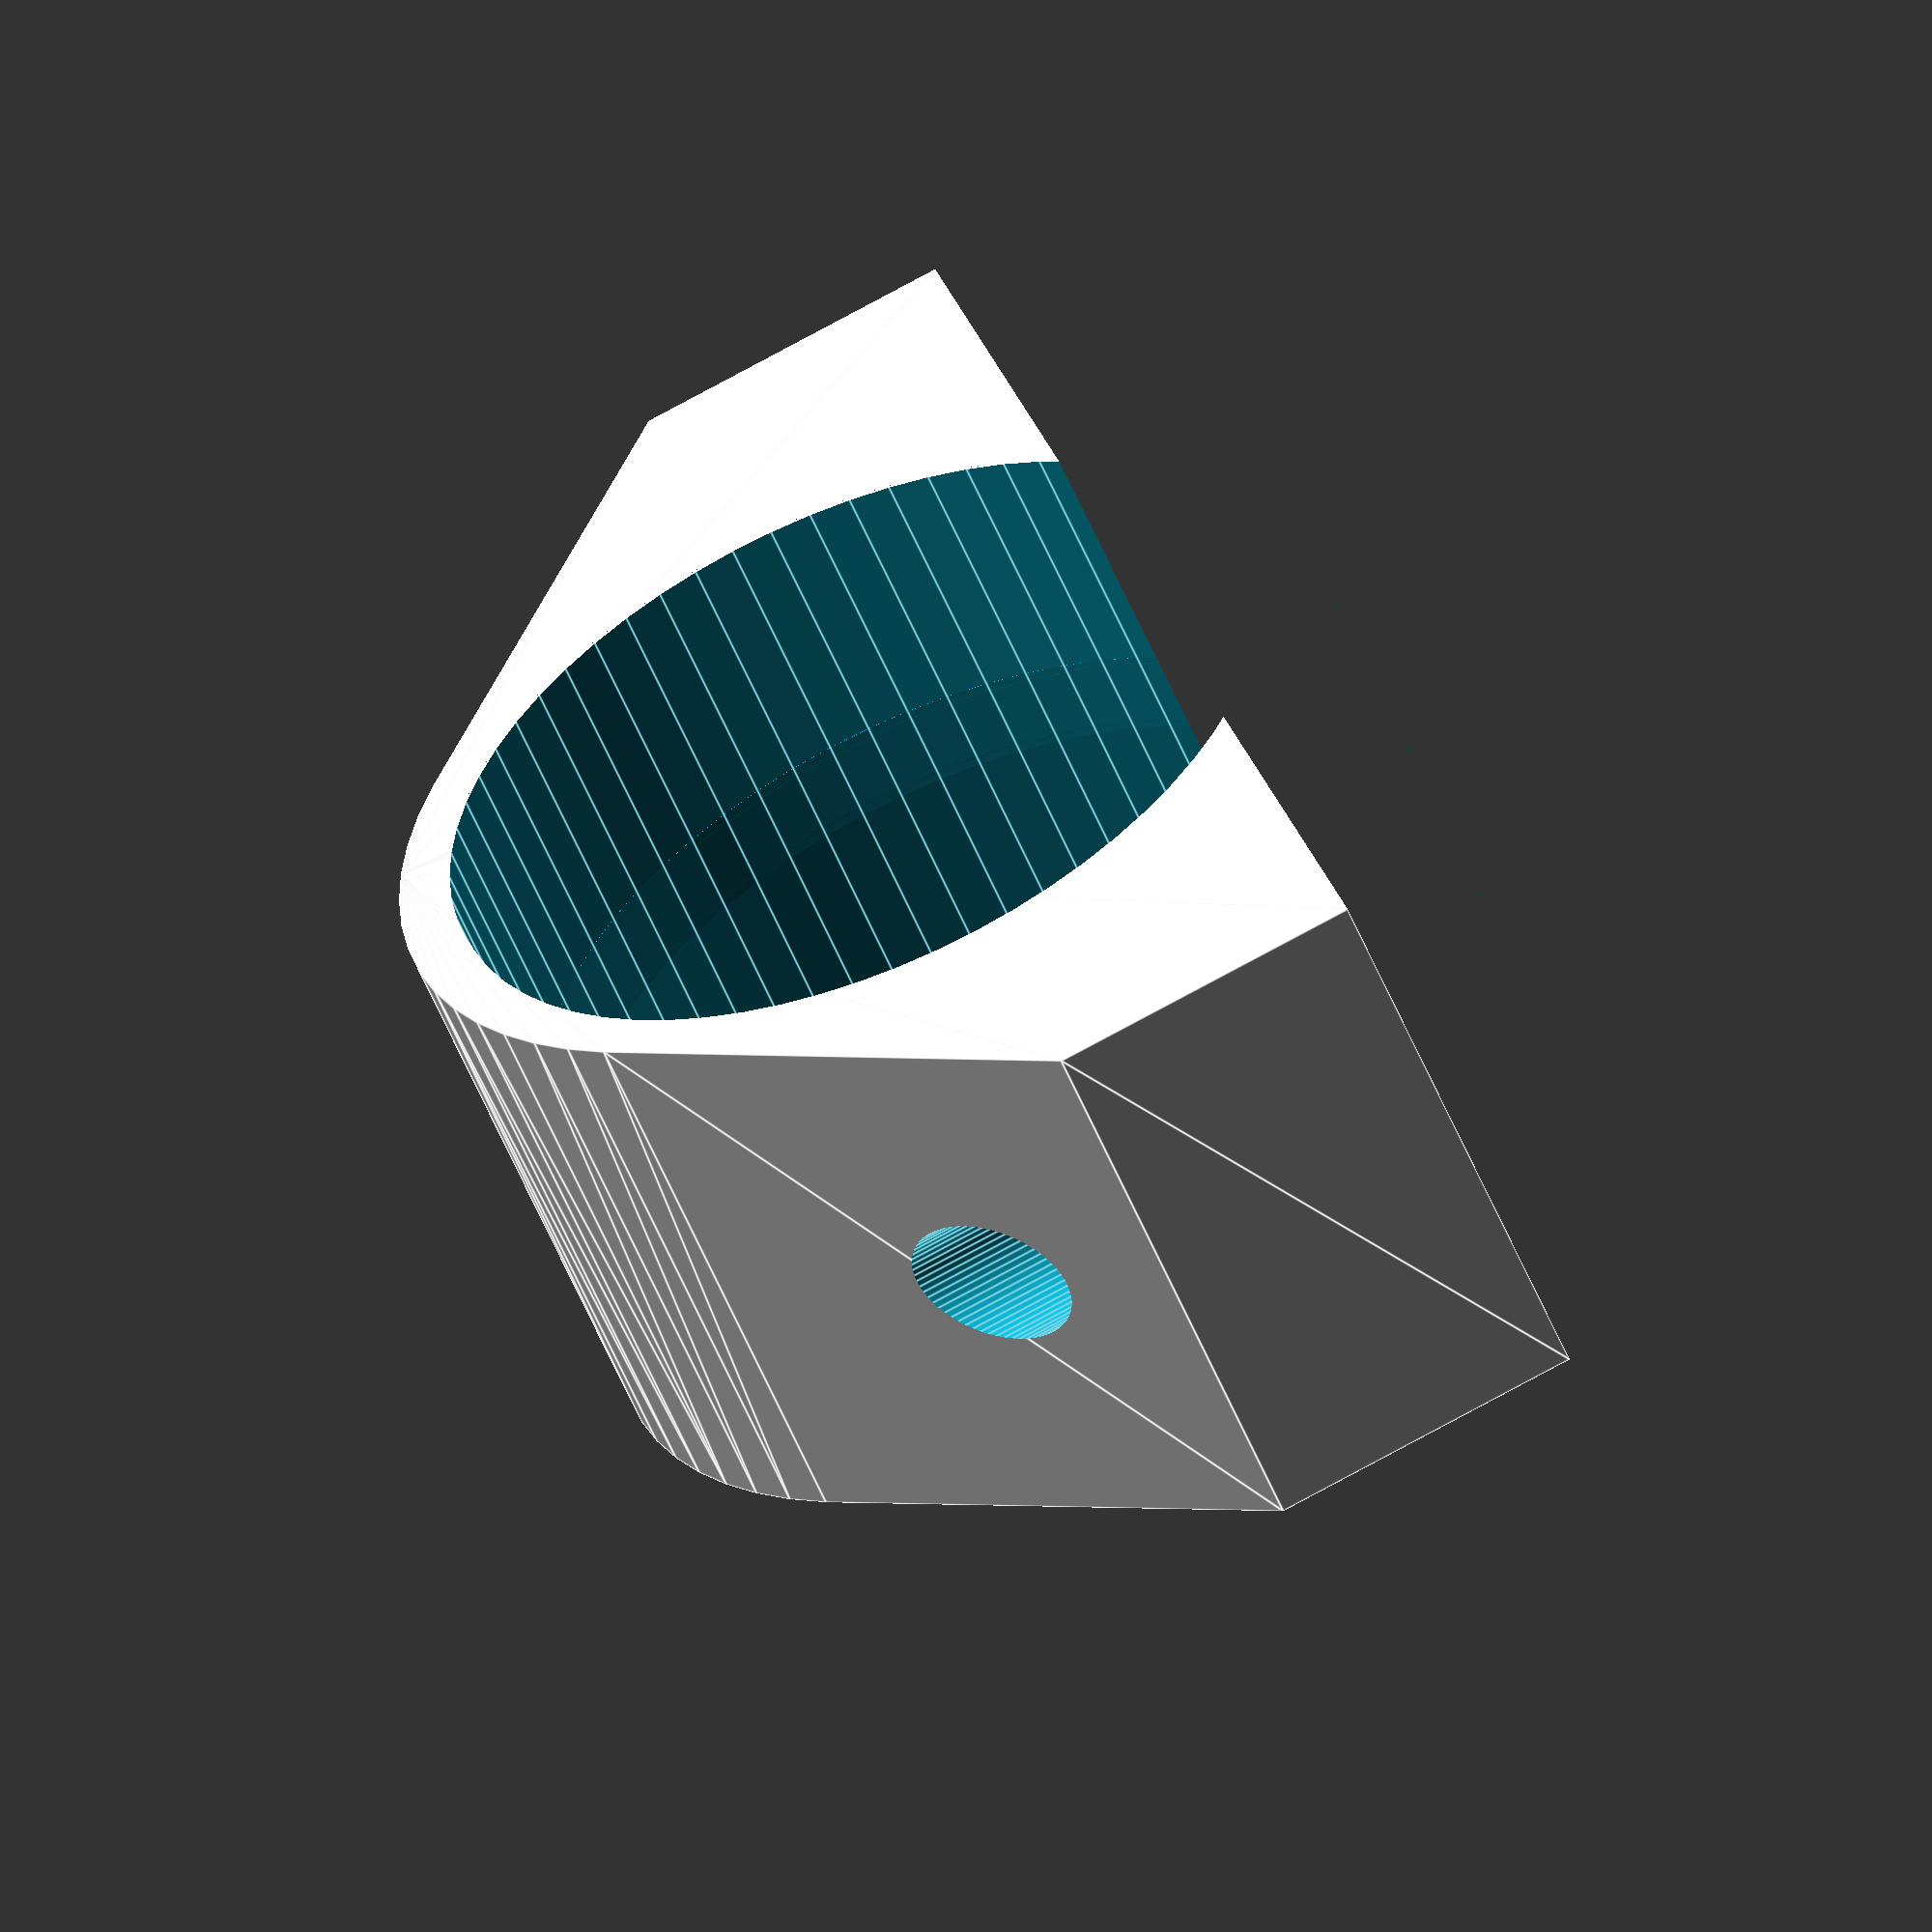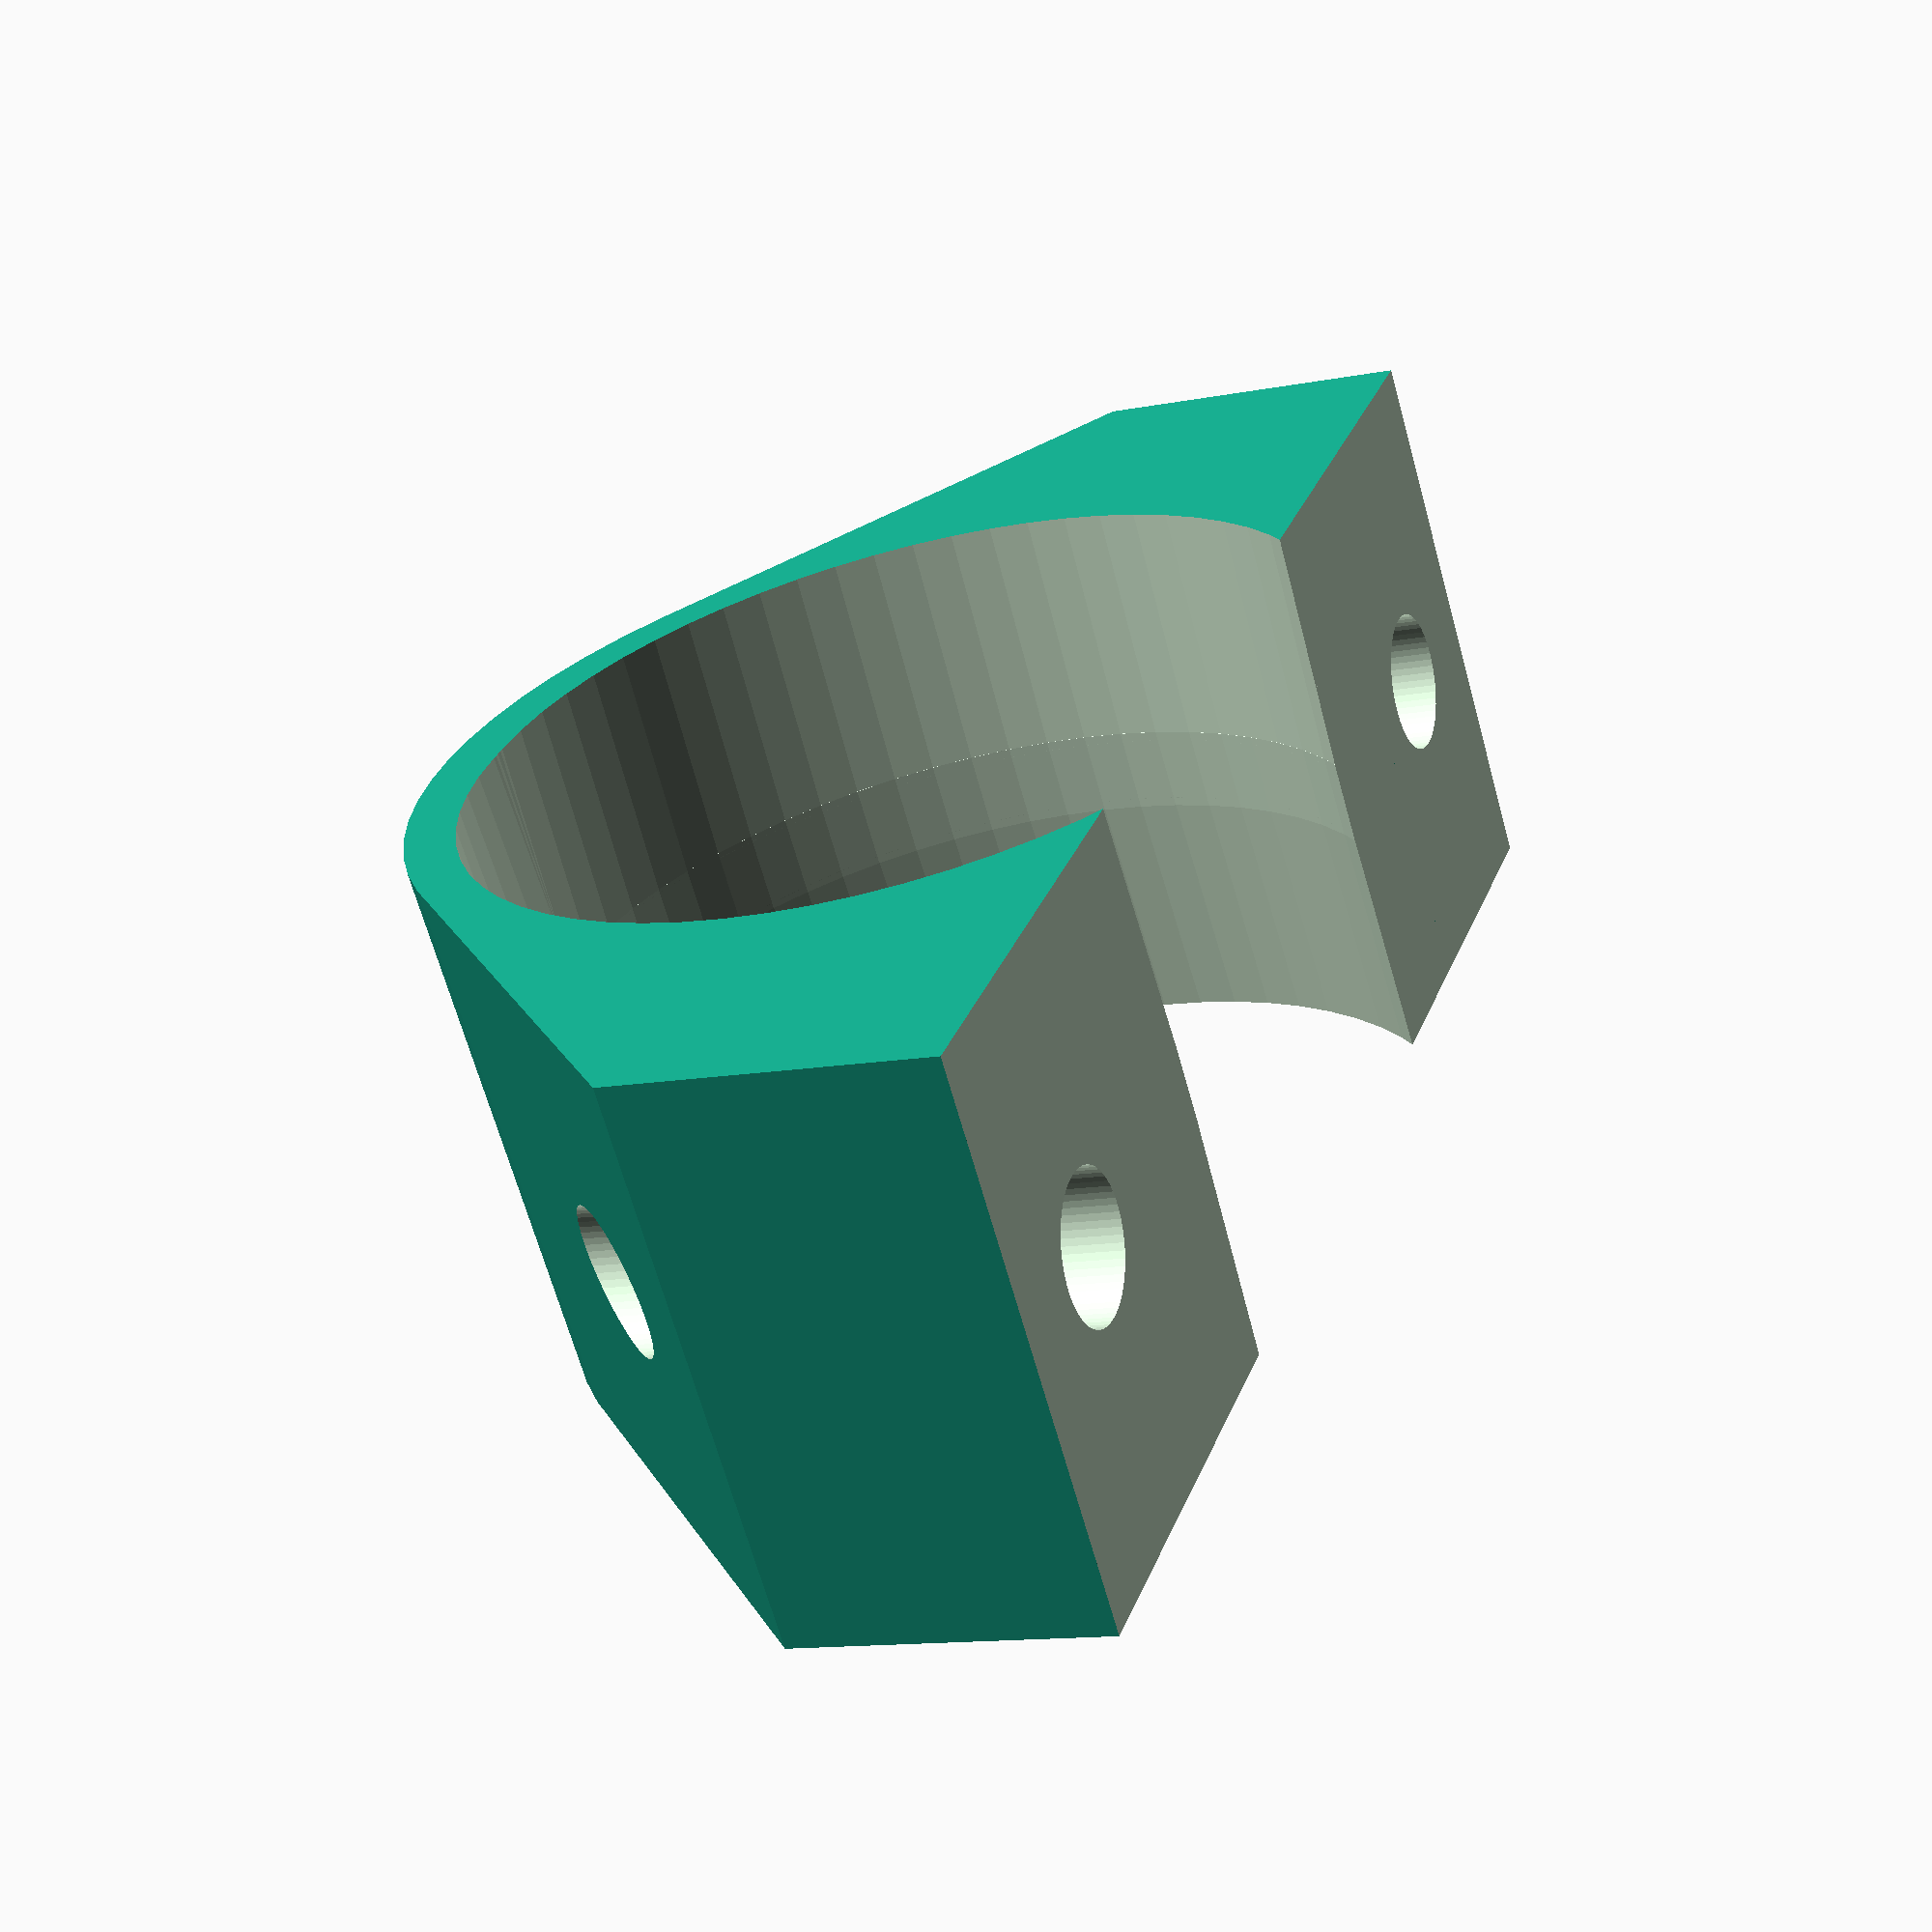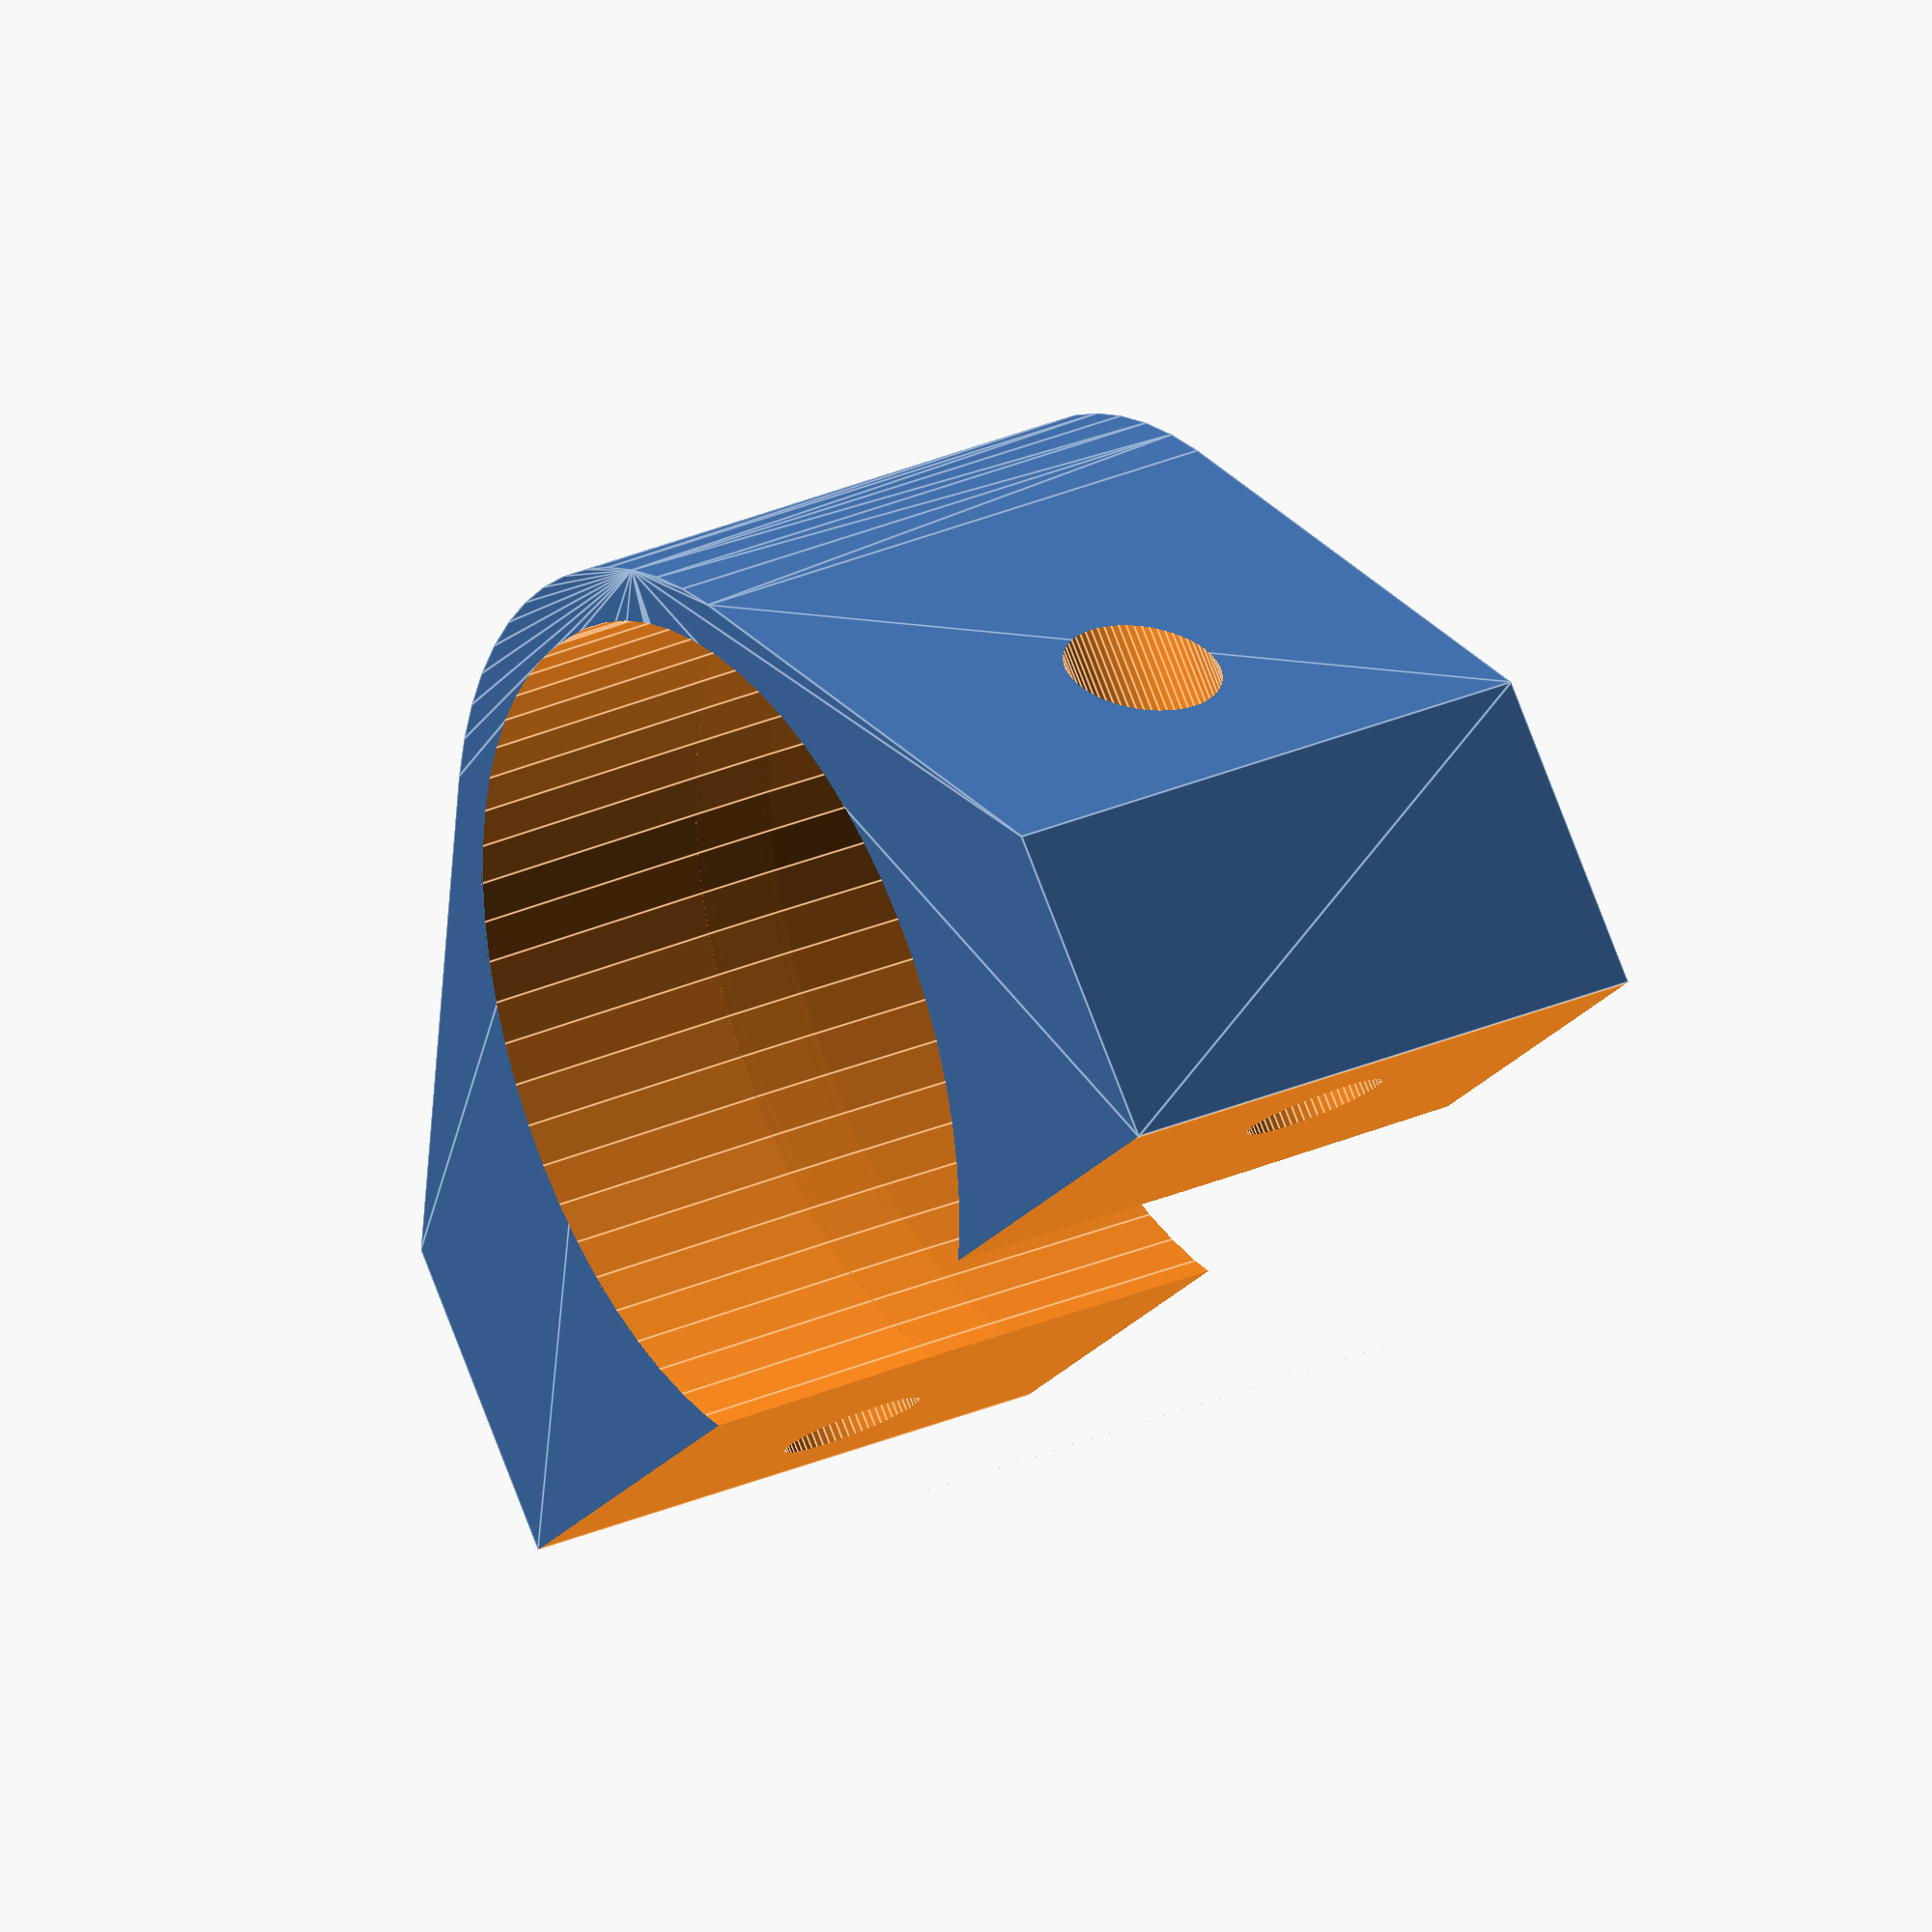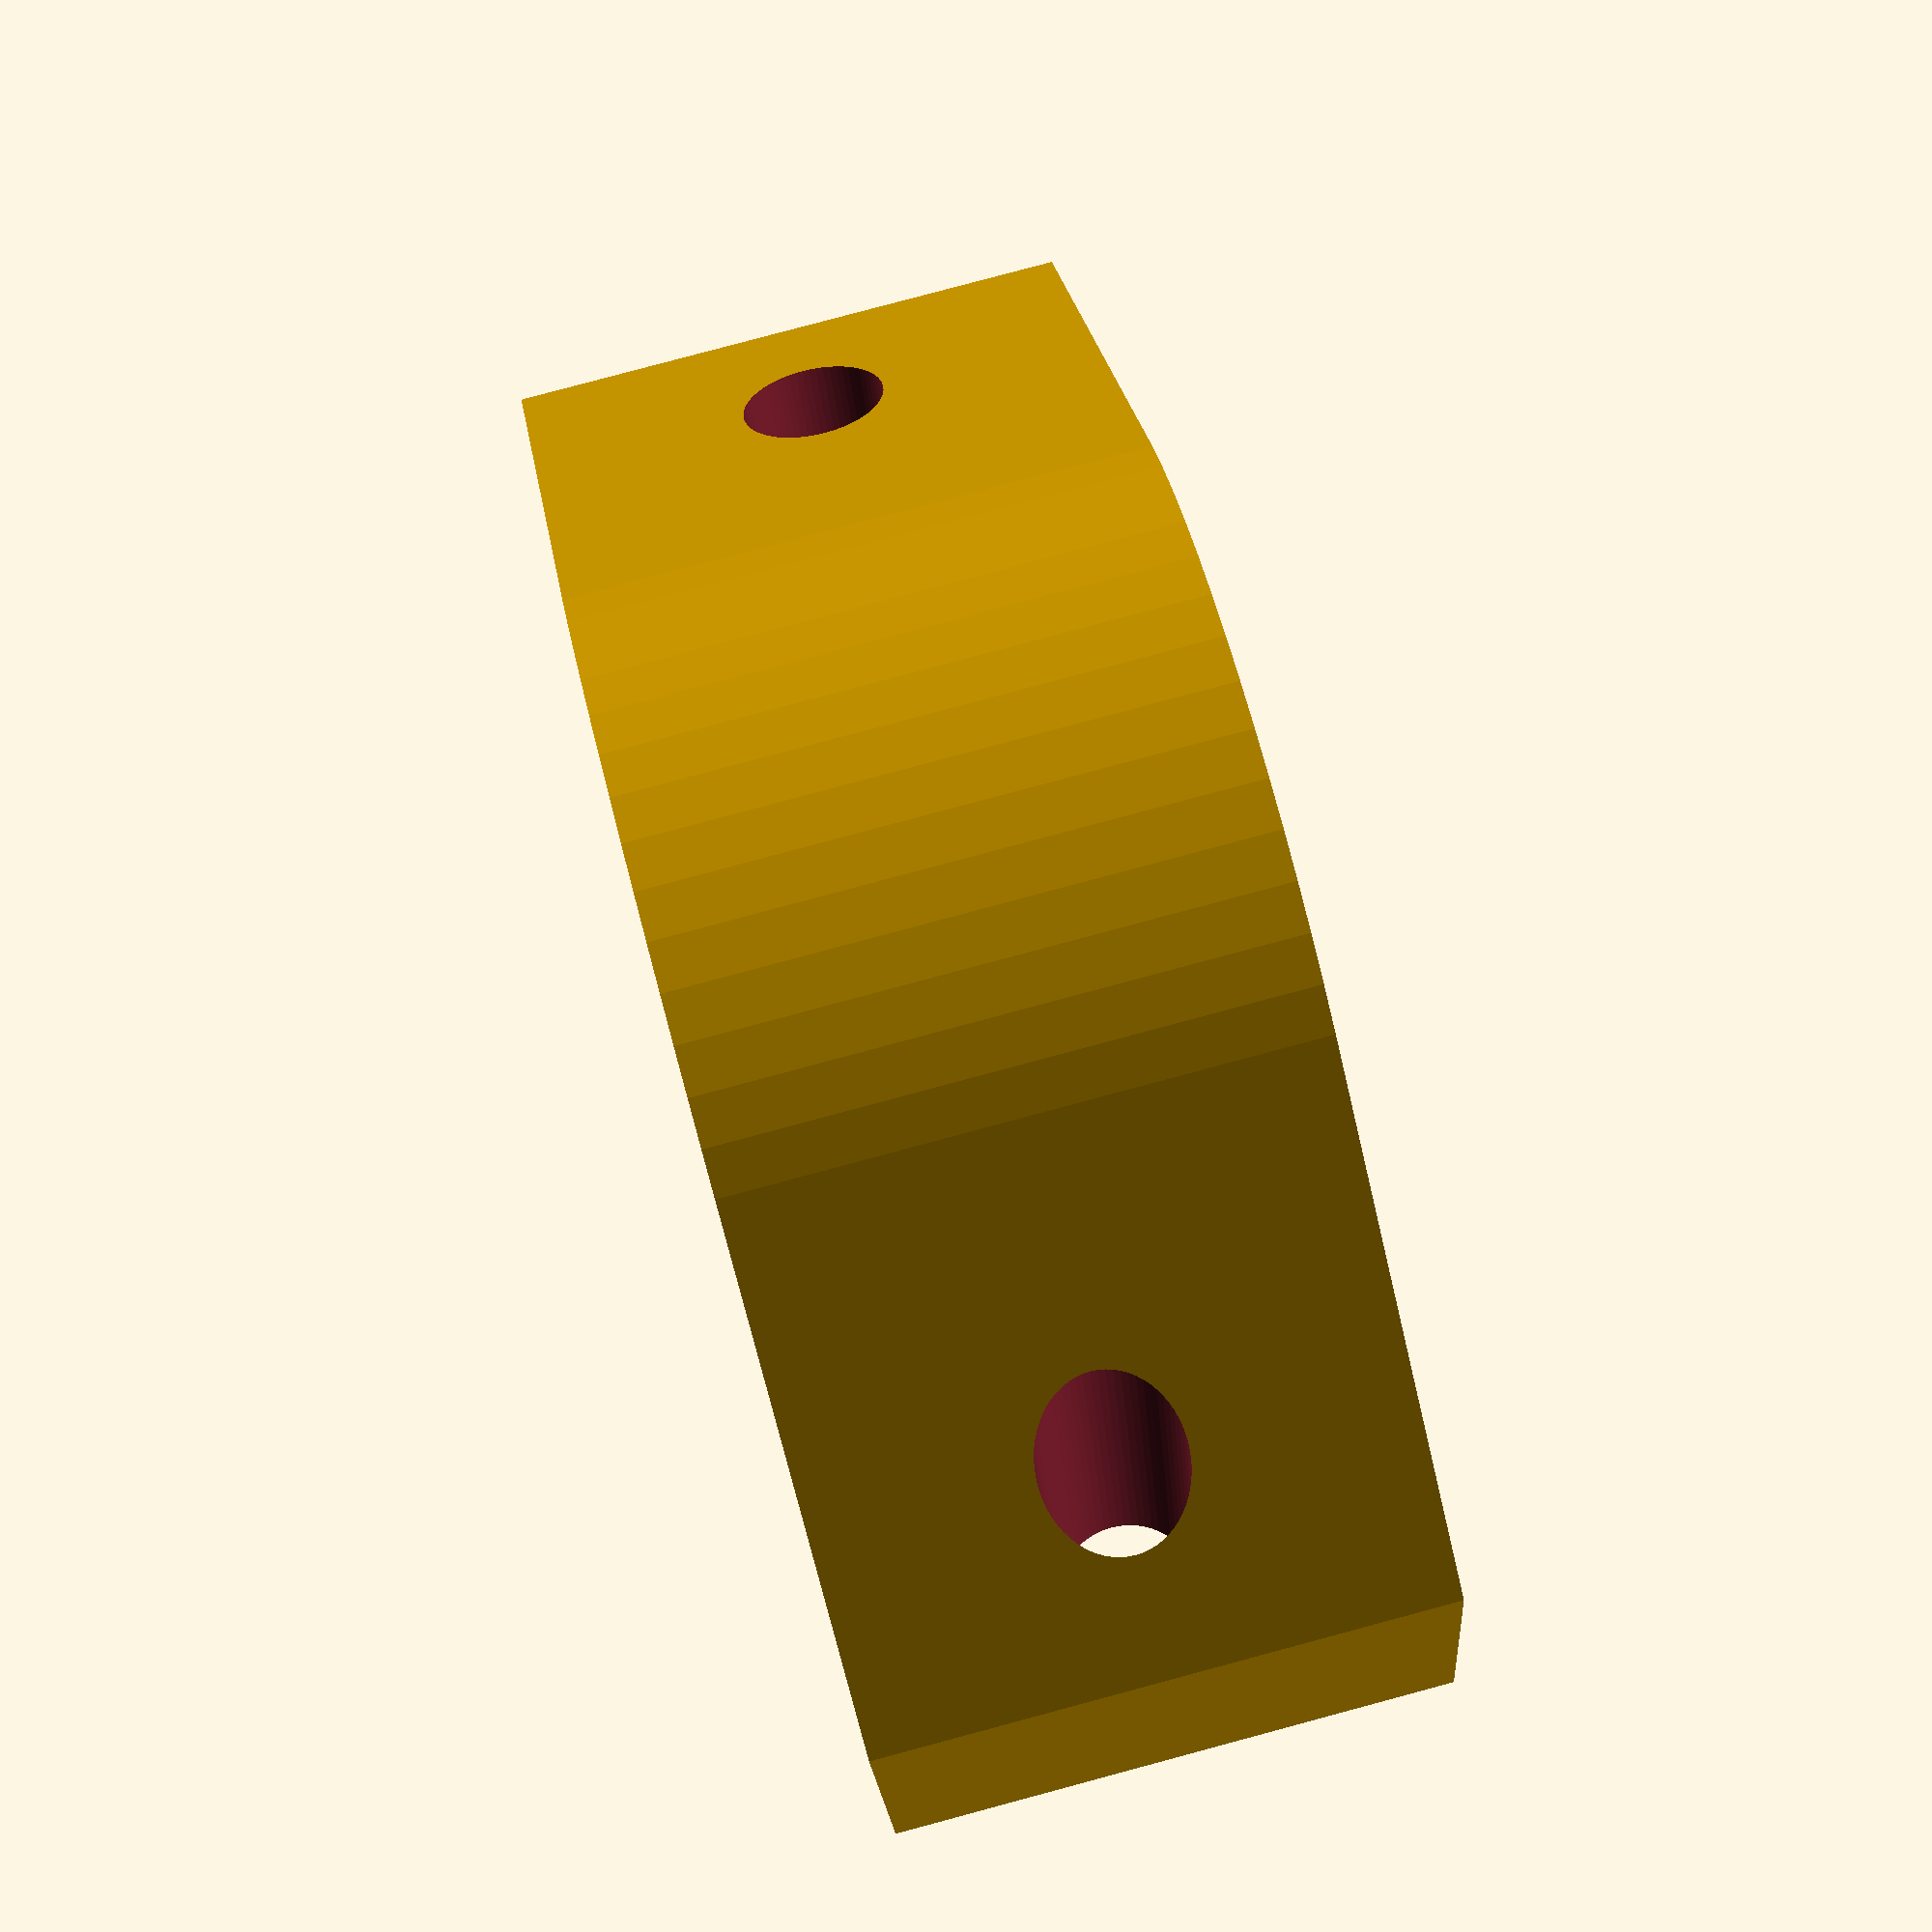
<openscad>
// Y - carriage bearing holder.

nozzle_diameter = 0.4;

// The Y-carriage has a 10mm opening that the bearing seats into.
bearing_ID = 8;
bearing_OD = 15;
bearing_length = 24;
bearing_radius = bearing_OD / 2;

// Mounting Dimensions on the y-carriage.
// Holes are 20mm OC, for M3.
mount_opening_width = 10;
mount_hole_centers = 20;
mount_hole_od = 3;

// If an upper opening is needed, this will carve open the top.
upper_opening_increase = 0;
strap_width = 10;
strap_hole_diameter = 2.5;
strap_wiggle = 5;
strap_wiggle_flat = 1.5;

// Calculated properties
bearing_inset = bearing_radius - sqrt(pow(bearing_radius, 2) - pow((mount_opening_width / 2), 2));
mount_width = mount_hole_centers + mount_hole_od * 2;
mount_height = (bearing_OD - bearing_ID) / 2 - bearing_inset - 0.75;


$fn = 64;

rotate([0, 90, 0]) difference() {
    hull() {
        translate([-strap_width / 2, 0, 0]) cube([strap_width, mount_width, bearing_radius - bearing_inset]);
        translate([0, mount_width / 2, bearing_radius - bearing_inset]) 
            rotate([0, 90, 0]) cylinder(d = bearing_OD + 2, h = strap_width, center = true);
    }

    // Cut the bottom off.
    translate([-bearing_length, 0, - bearing_inset - 1]) 
        cube([bearing_length * 2, mount_width, bearing_inset + 1]);

    // mounting holes (tap to M3)
    translate([0, mount_hole_od, -3]) 
        cylinder(d = strap_hole_diameter, h = bearing_OD + 3);
    translate([0, 20, 0]) 
        translate([0, mount_hole_od, -3]) 
            cylinder(d = strap_hole_diameter, h = bearing_OD + 3);

    // bearing body
    translate([0, mount_width / 2, bearing_radius - bearing_inset]) rotate([0, 90, 0]) {
        cylinder(d = bearing_OD,  h = bearing_length, center = true);
        // Allow horizontal wiggle.
        if (strap_wiggle != 0) {
            for (zm = [0, 1]) {
                mirror([0, 0, zm])
                intersection() {
                    translate([0, 0, strap_wiggle_flat / 2]) 
                        cylinder(d = bearing_OD + 2, h = bearing_length / 2);
                    translate([0, 0, strap_wiggle_flat / 2]) {
                        union() {
                            rotate([strap_wiggle / 2, 0, 0]) cylinder(d = bearing_OD,  h = bearing_length, center = true);
                            rotate([-strap_wiggle / 2, 0, 0])cylinder(d = bearing_OD,  h = bearing_length, center = true);
                        }
                    }
                }
            }
        }
        
        if (upper_opening_increase > 0) {
            translate([bearing_radius / 2, 0, 0]) 
                cube([bearing_radius, bearing_OD - upper_opening_increase, bearing_length], center = true);
        }
    }

    // Shaft (for visualization)
    translate([0, mount_width / 2, bearing_radius - bearing_inset]) rotate([0, 90, 0]) 
        cylinder(d = bearing_ID, h = 2 * bearing_length, center = true);
}

</openscad>
<views>
elev=57.1 azim=17.2 roll=202.5 proj=o view=edges
elev=245.3 azim=19.2 roll=164.6 proj=p view=wireframe
elev=150.3 azim=132.2 roll=302.5 proj=o view=edges
elev=98.3 azim=75.8 roll=105.0 proj=p view=wireframe
</views>
